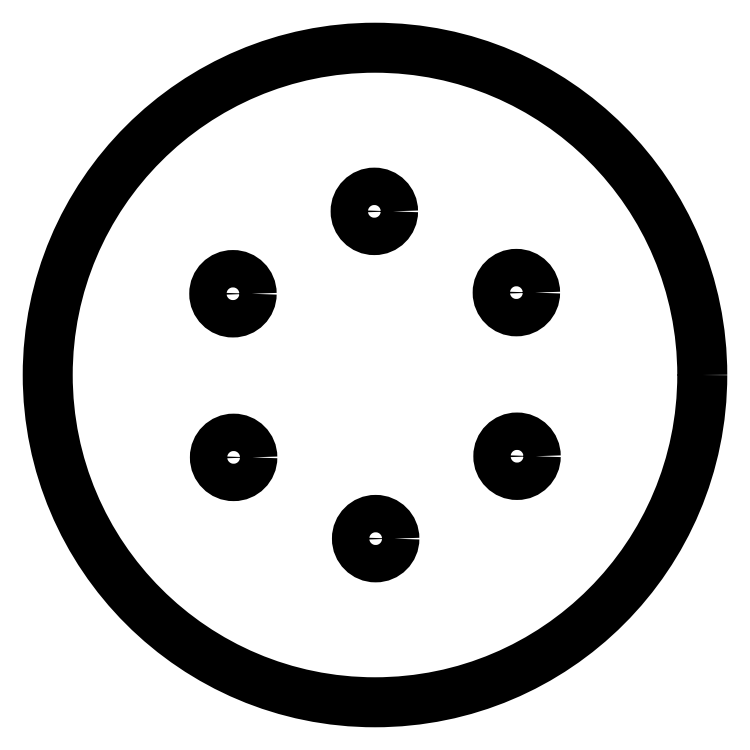
<metadata>
{"format":"dxf","ext":"dxf","renderer":"ezdxf+matplotlib","layout":"modelspace","background":"white","min_lineweight":24,"dpi":150}
</metadata>
<code>
0
SECTION
2
ENTITIES
0
CIRCLE
8
0
10
-81
20
-48
30
0
40
52.5
210
-3.659e-33
220
3.047e-49
230
1
0
CIRCLE
8
0
10
-80.89
20
-74.25
30
0
40
3
210
-7.319e-33
220
2.031e-49
230
1
0
CIRCLE
8
0
10
-58.21
20
-61.03
30
0
40
3
210
-7.319e-33
220
2.031e-49
230
1
0
CIRCLE
8
0
10
-103.8
20
-34.97
30
0
40
3
210
-7.319e-33
220
2.031e-49
230
1
0
CIRCLE
8
0
10
-103.7
20
-61.22
30
0
40
3
210
-7.319e-33
220
2.031e-49
230
1
0
CIRCLE
8
0
10
-81.11
20
-21.75
30
0
40
3
210
-7.319e-33
220
2.031e-49
230
1
0
CIRCLE
8
0
10
-58.32
20
-34.78
30
0
40
3
210
-7.319e-33
220
2.031e-49
230
1
0
ENDSEC
0
EOF

</code>
